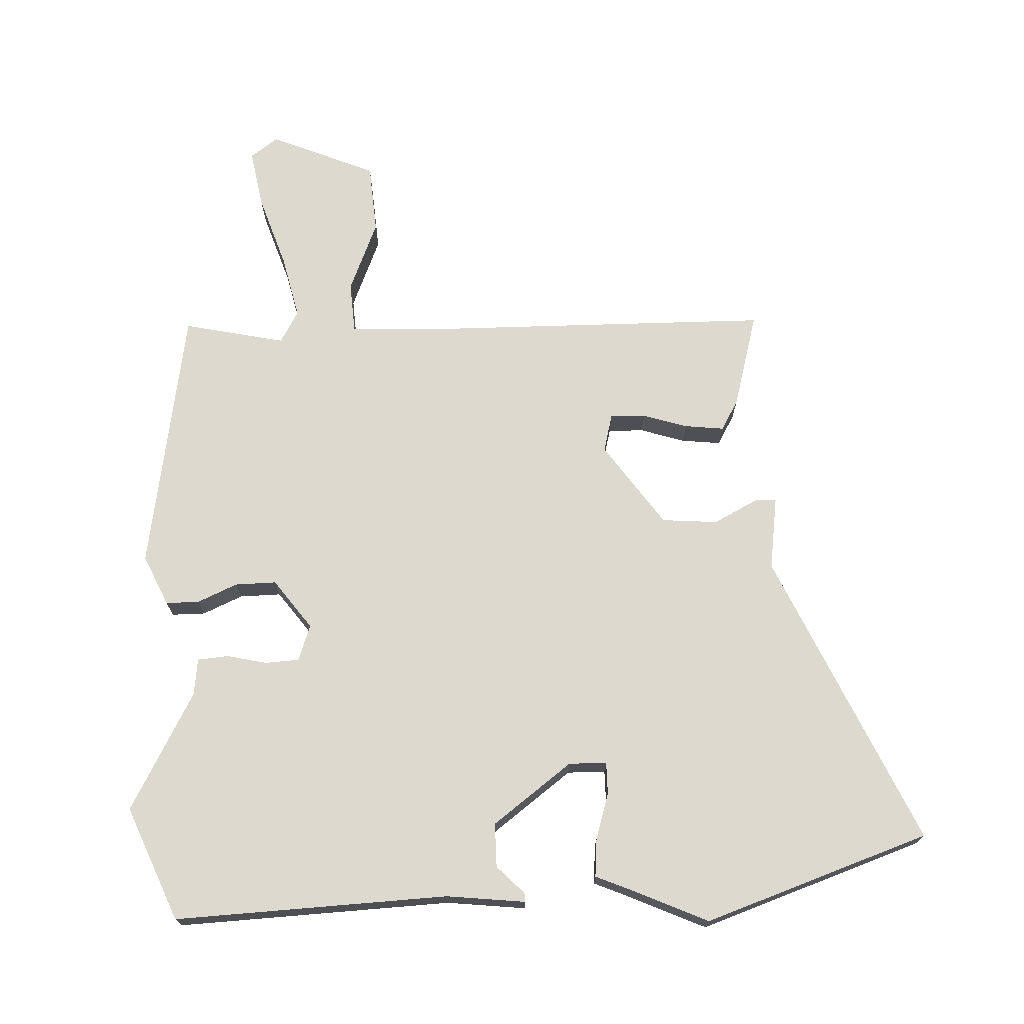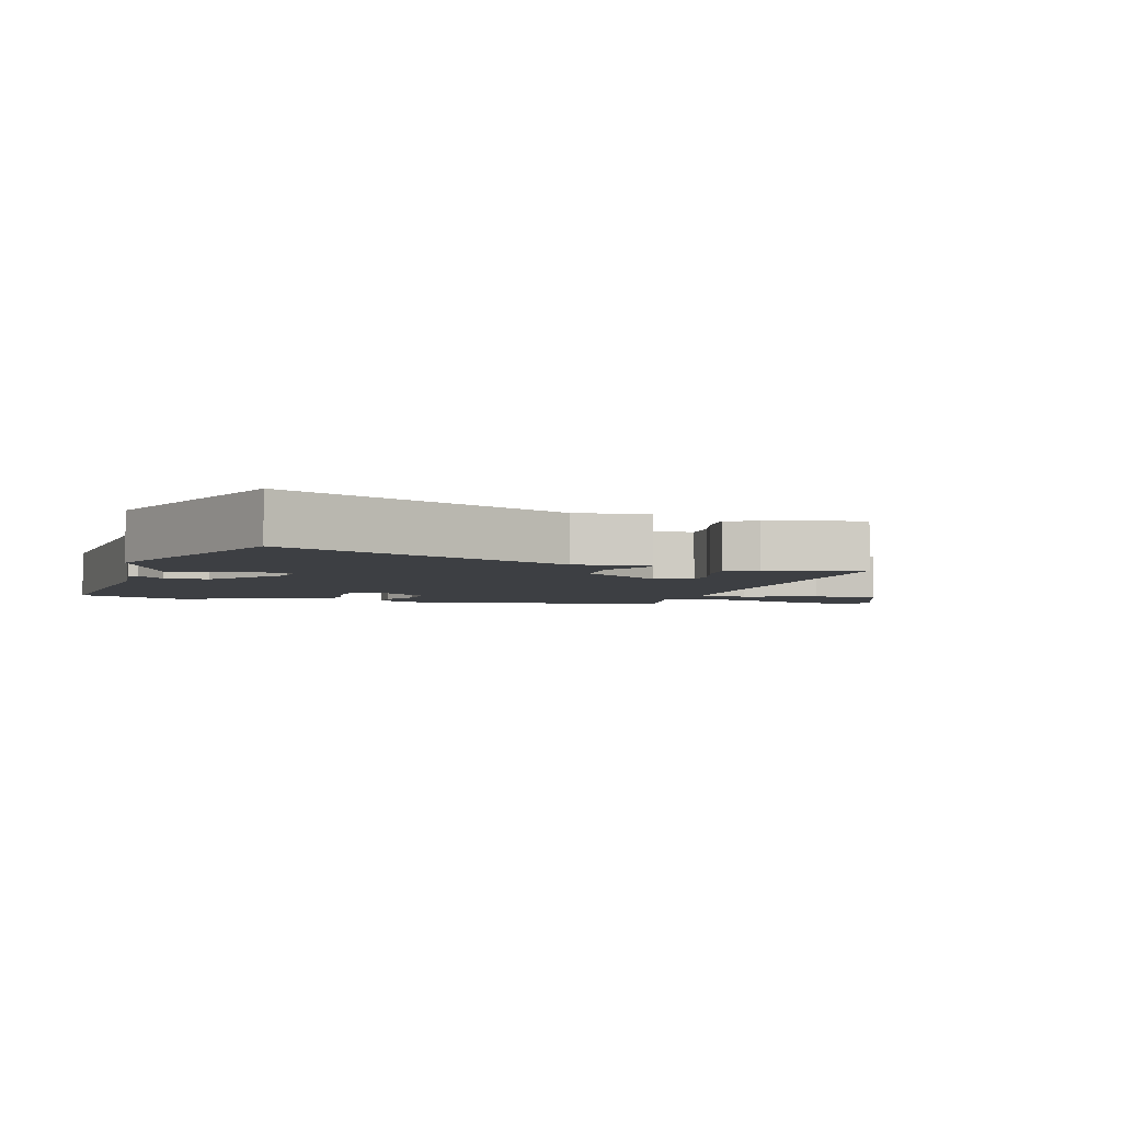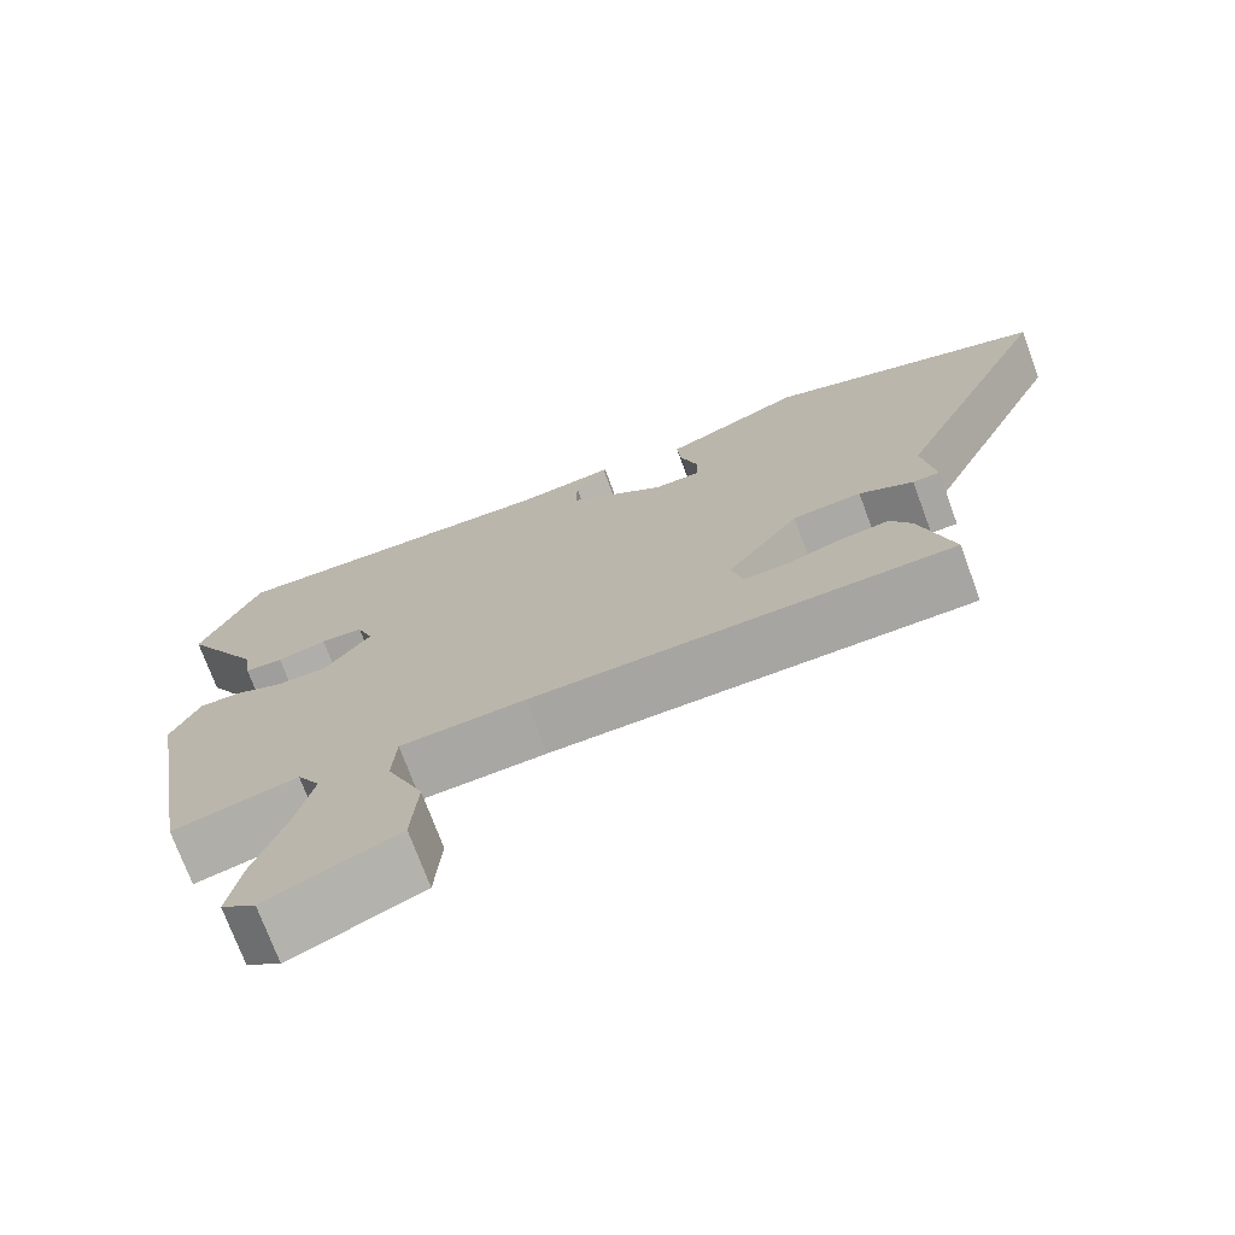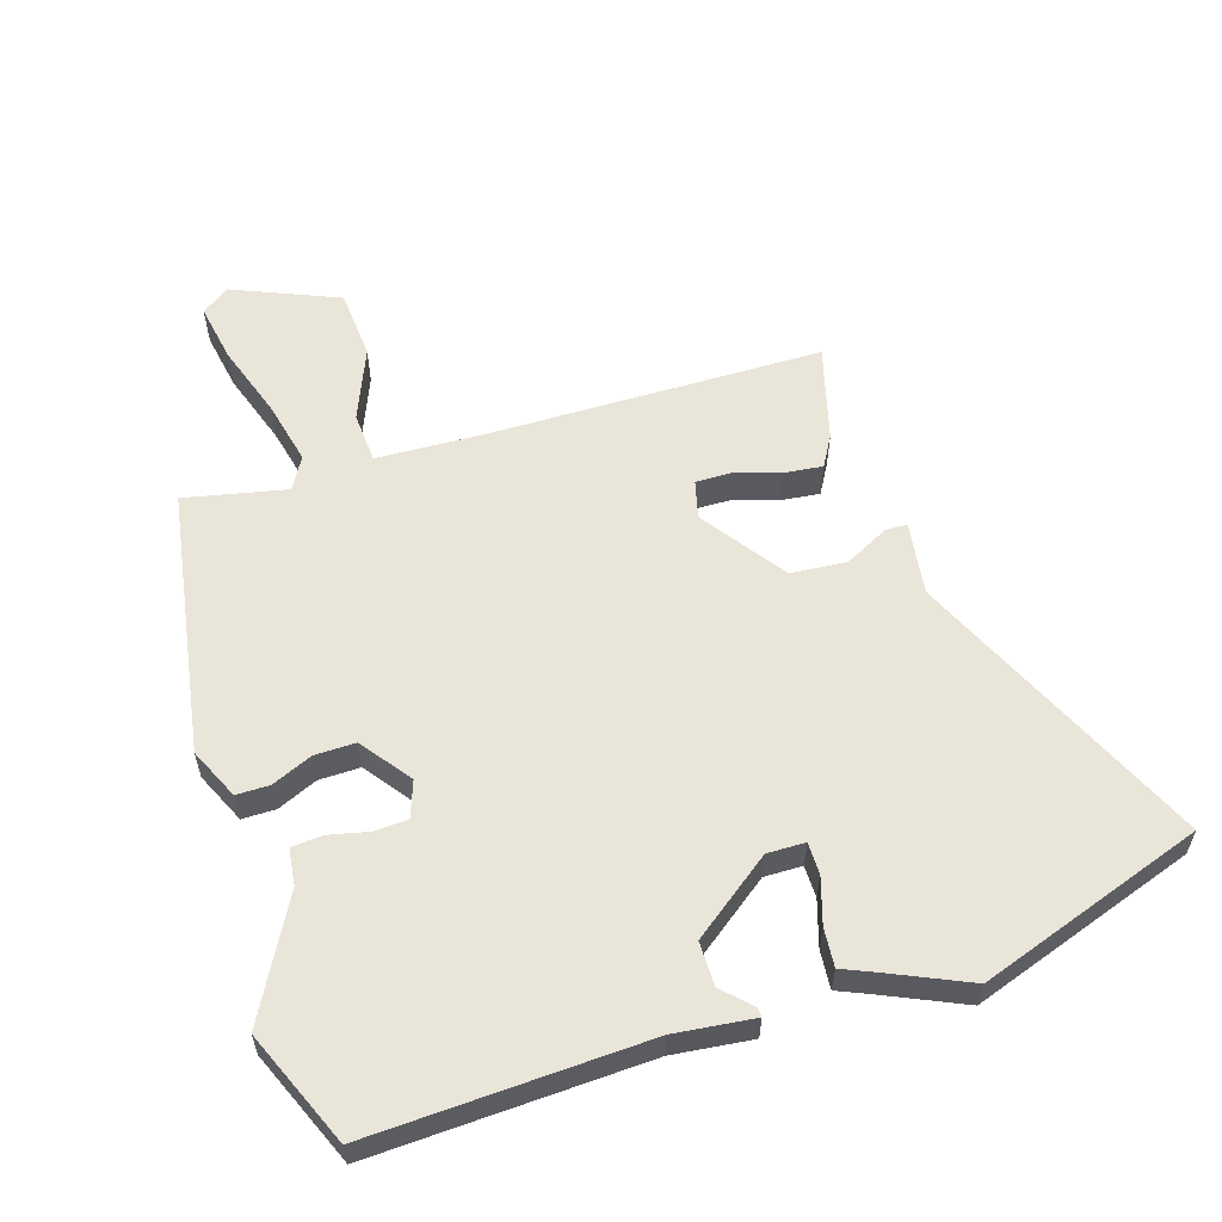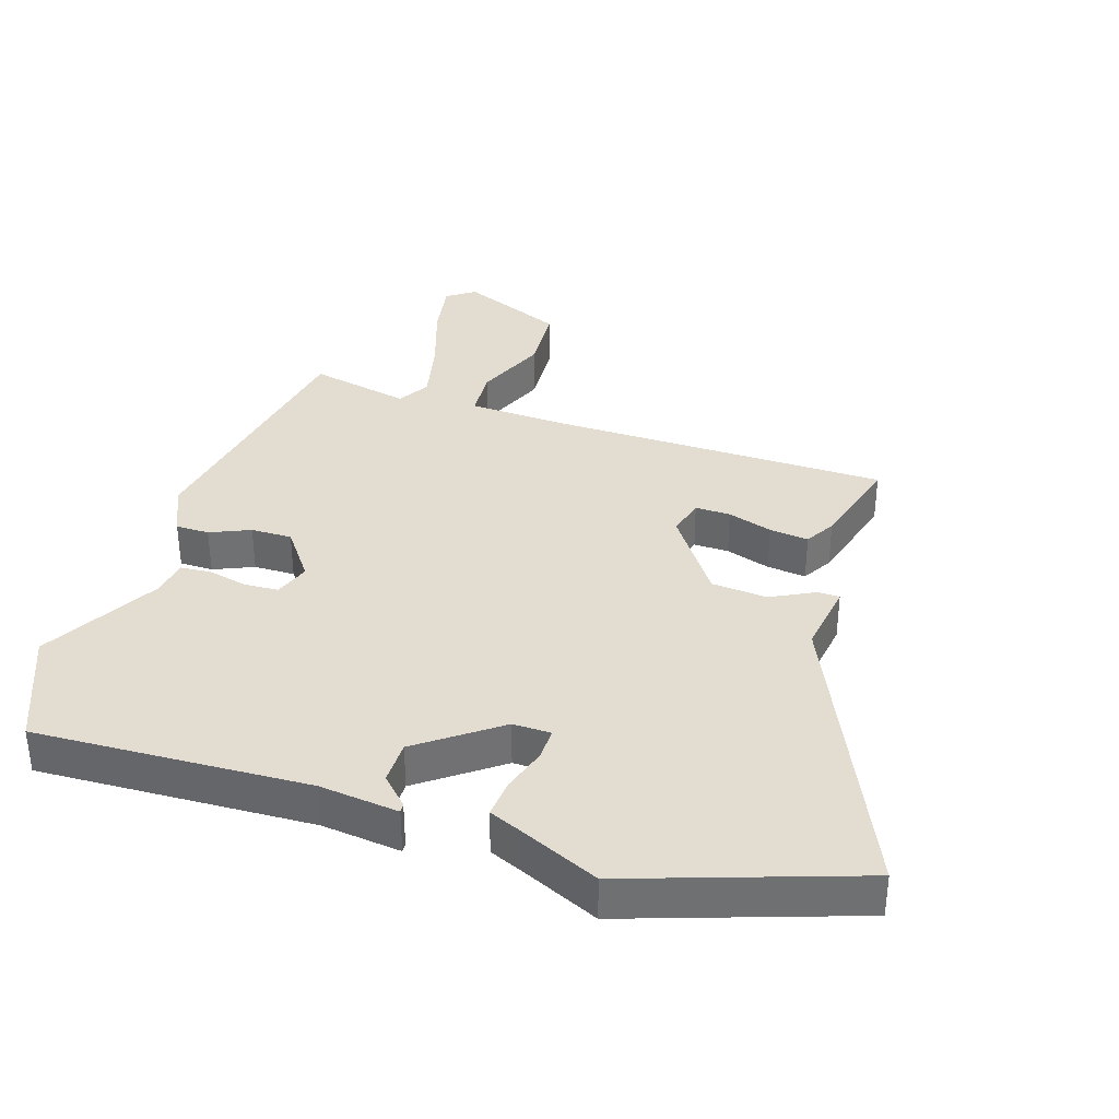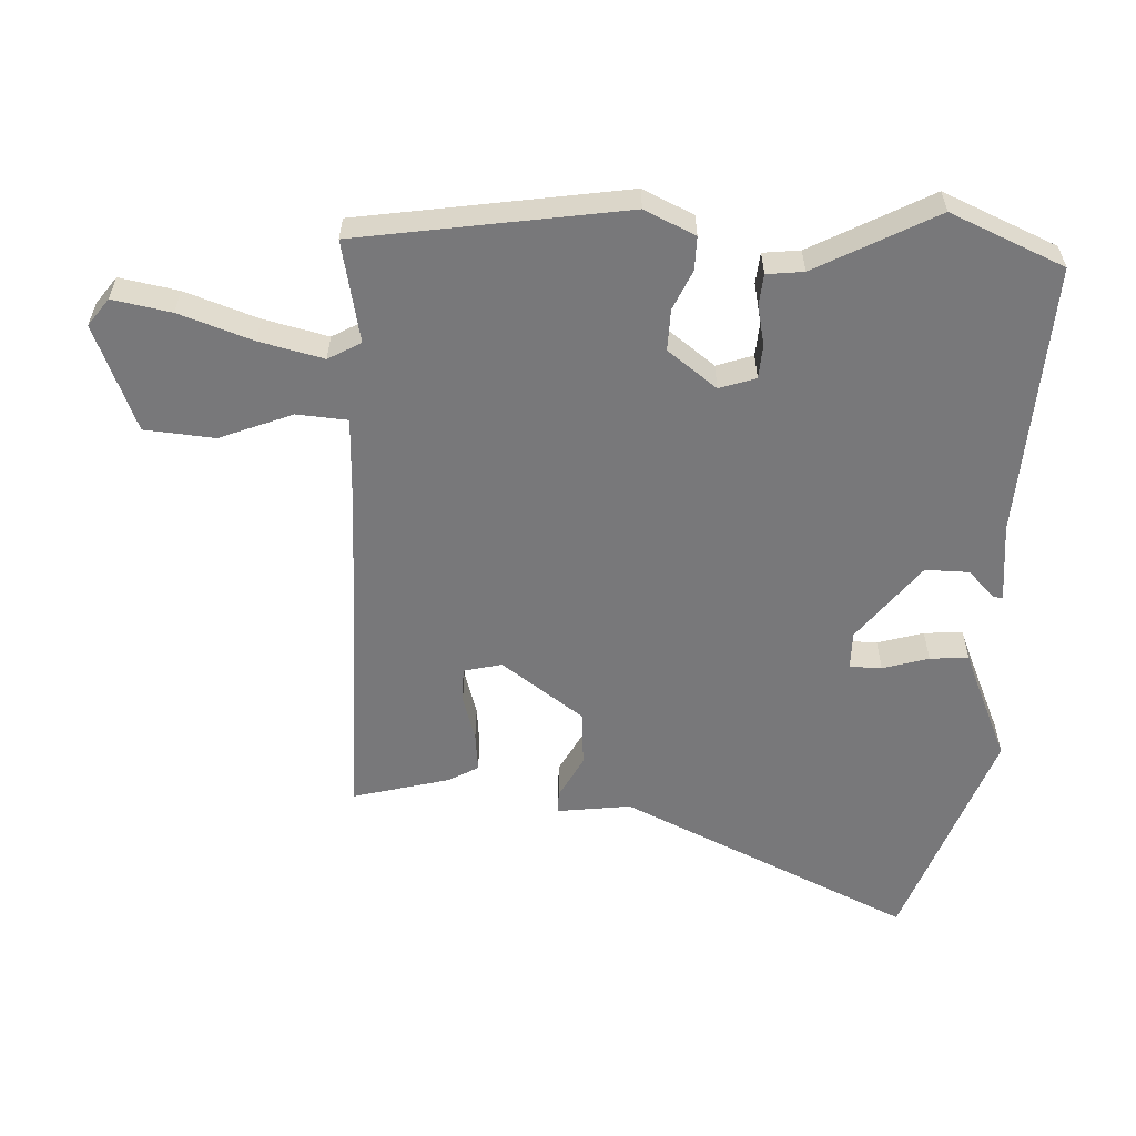
<metadata>
{"format":"obj","ext":"obj","renderer":"f3d","projection":"perspective","resolution":1024,"background":"white","views":[{"elev":71.5,"azim":-2.4,"up":"+Y"},{"elev":-3.9,"azim":72.2,"up":"+Y"},{"elev":-73.3,"azim":20.3,"up":"+Z"},{"elev":58.1,"azim":-17.5,"up":"+Y"},{"elev":35.3,"azim":18.0,"up":"+Y"},{"elev":-57.5,"azim":-93.3,"up":"+Y"}]}
</metadata>
<code>
v -0.567 0.07 0.339
v -0.493 0.07 0.516
v -0.067 0.07 0.498
v 0.056 0.07 0.512
v 0.055 0.07 0.498
v 0.013 0.07 0.455
v 0.013 0.07 0.387
v 0.136 0.07 0.295
v 0.195 0.07 0.296
v 0.195 0.07 0.346
v 0.173 0.07 0.417
v 0.168 0.07 0.477
v 0.215 0.07 0.497
v 0.342 0.07 0.554
v 0.692 0.07 0.434
v 0.486 0.07 -0.022
v 0.502 0.07 -0.136
v 0.468 0.07 -0.137
v 0.4 0.07 -0.102
v 0.313 0.07 -0.109
v 0.222 0.07 -0.238
v 0.237 0.07 -0.297
v 0.292 0.07 -0.296
v 0.362 0.07 -0.274
v 0.423 0.07 -0.267
v 0.45 0.07 -0.314
v 0.491 0.07 -0.463
v -0.037 0.07 -0.469
v -0.194 0.07 -0.476
v -0.199 0.07 -0.555
v -0.153 0.07 -0.667
v -0.161 0.07 -0.776
v -0.325 0.07 -0.845
v -0.368 0.07 -0.814
v -0.352 0.07 -0.723
v -0.314 0.07 -0.609
v -0.291 0.07 -0.509
v -0.32 0.07 -0.459
v -0.478 0.07 -0.493
v -0.547 0.07 -0.079
v -0.511 0.07 0
v -0.459 0.07 0
v -0.397 0.07 -0.027
v -0.333 0.07 -0.028
v -0.276 0.07 0.049
v -0.296 0.07 0.105
v -0.349 0.07 0.108
v -0.411 0.07 0.094
v -0.459 0.07 0.098
v -0.466 0.07 0.155
v -0.567 0 0.339
v -0.493 0 0.516
v -0.067 0 0.498
v 0.056 0 0.512
v 0.055 0 0.498
v 0.013 0 0.455
v 0.013 0 0.387
v 0.136 0 0.295
v 0.195 0 0.296
v 0.195 0 0.346
v 0.173 0 0.417
v 0.168 0 0.477
v 0.215 0 0.497
v 0.342 0 0.554
v 0.692 0 0.434
v 0.486 0 -0.022
v 0.502 0 -0.136
v 0.468 0 -0.137
v 0.4 0 -0.102
v 0.313 0 -0.109
v 0.222 0 -0.238
v 0.237 0 -0.297
v 0.292 0 -0.296
v 0.362 0 -0.274
v 0.423 0 -0.267
v 0.45 0 -0.314
v 0.491 0 -0.463
v -0.037 0 -0.469
v -0.194 0 -0.476
v -0.199 0 -0.555
v -0.153 0 -0.667
v -0.161 0 -0.776
v -0.325 0 -0.845
v -0.368 0 -0.814
v -0.352 0 -0.723
v -0.314 0 -0.609
v -0.291 0 -0.509
v -0.32 0 -0.459
v -0.478 0 -0.493
v -0.547 0 -0.079
v -0.511 0 0
v -0.459 0 0
v -0.397 0 -0.027
v -0.333 0 -0.028
v -0.276 0 0.049
v -0.296 0 0.105
v -0.349 0 0.108
v -0.411 0 0.094
v -0.459 0 0.098
v -0.466 0 0.155
f 47 48 49 50
f 46 47 50 1
f 40 41 42 43
f 38 39 40 43
f 37 38 43 44
f 33 34 35 36
f 33 36 37
f 30 31 32 33
f 29 30 33 37
f 25 26 27 28
f 23 24 25 28
f 22 23 28 29
f 21 22 29 37
f 16 17 18 19
f 16 19 20
f 13 14 15 16
f 13 16 20
f 10 11 12 13
f 9 10 13 20
f 8 9 20 21
f 3 4 5 6
f 3 6 7
f 46 1 2 3
f 45 46 3 7
f 21 37 44 45
f 7 8 21 45
f 100 99 98 97
f 51 100 97 96
f 93 92 91 90
f 93 90 89 88
f 94 93 88 87
f 86 85 84 83
f 87 86 83
f 83 82 81 80
f 87 83 80 79
f 78 77 76 75
f 78 75 74 73
f 79 78 73 72
f 87 79 72 71
f 69 68 67 66
f 70 69 66
f 66 65 64 63
f 70 66 63
f 63 62 61 60
f 70 63 60 59
f 71 70 59 58
f 56 55 54 53
f 57 56 53
f 53 52 51 96
f 57 53 96 95
f 95 94 87 71
f 95 71 58 57
f 1 51 52 2
f 2 52 53 3
f 3 53 54 4
f 4 54 55 5
f 5 55 56 6
f 6 56 57 7
f 7 57 58 8
f 8 58 59 9
f 9 59 60 10
f 10 60 61 11
f 11 61 62 12
f 12 62 63 13
f 13 63 64 14
f 14 64 65 15
f 15 65 66 16
f 16 66 67 17
f 17 67 68 18
f 18 68 69 19
f 19 69 70 20
f 20 70 71 21
f 21 71 72 22
f 22 72 73 23
f 23 73 74 24
f 24 74 75 25
f 25 75 76 26
f 26 76 77 27
f 27 77 78 28
f 28 78 79 29
f 29 79 80 30
f 30 80 81 31
f 31 81 82 32
f 32 82 83 33
f 33 83 84 34
f 34 84 85 35
f 35 85 86 36
f 36 86 87 37
f 37 87 88 38
f 38 88 89 39
f 39 89 90 40
f 40 90 91 41
f 41 91 92 42
f 42 92 93 43
f 43 93 94 44
f 44 94 95 45
f 45 95 96 46
f 46 96 97 47
f 47 97 98 48
f 48 98 99 49
f 49 99 100 50
f 50 100 51 1

</code>
